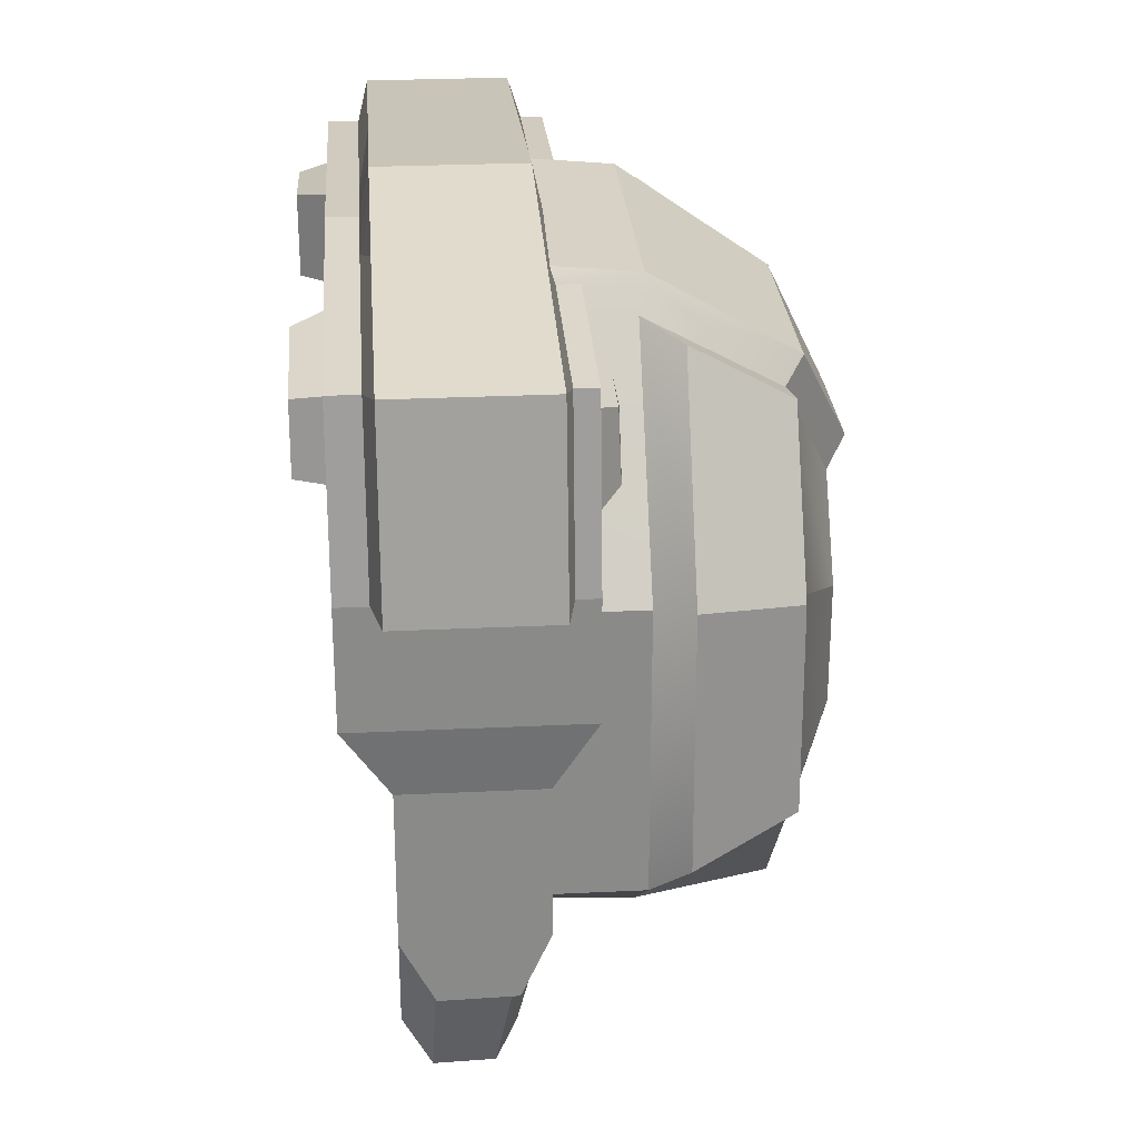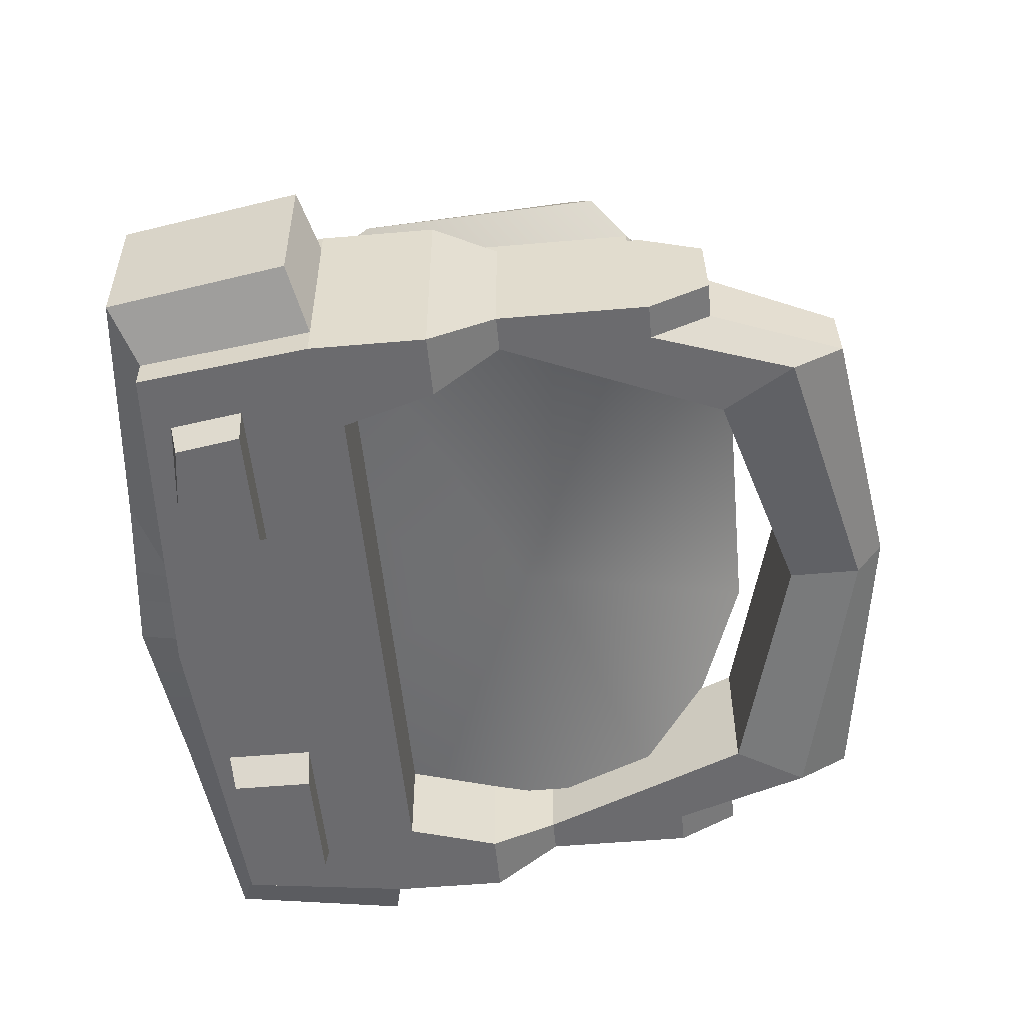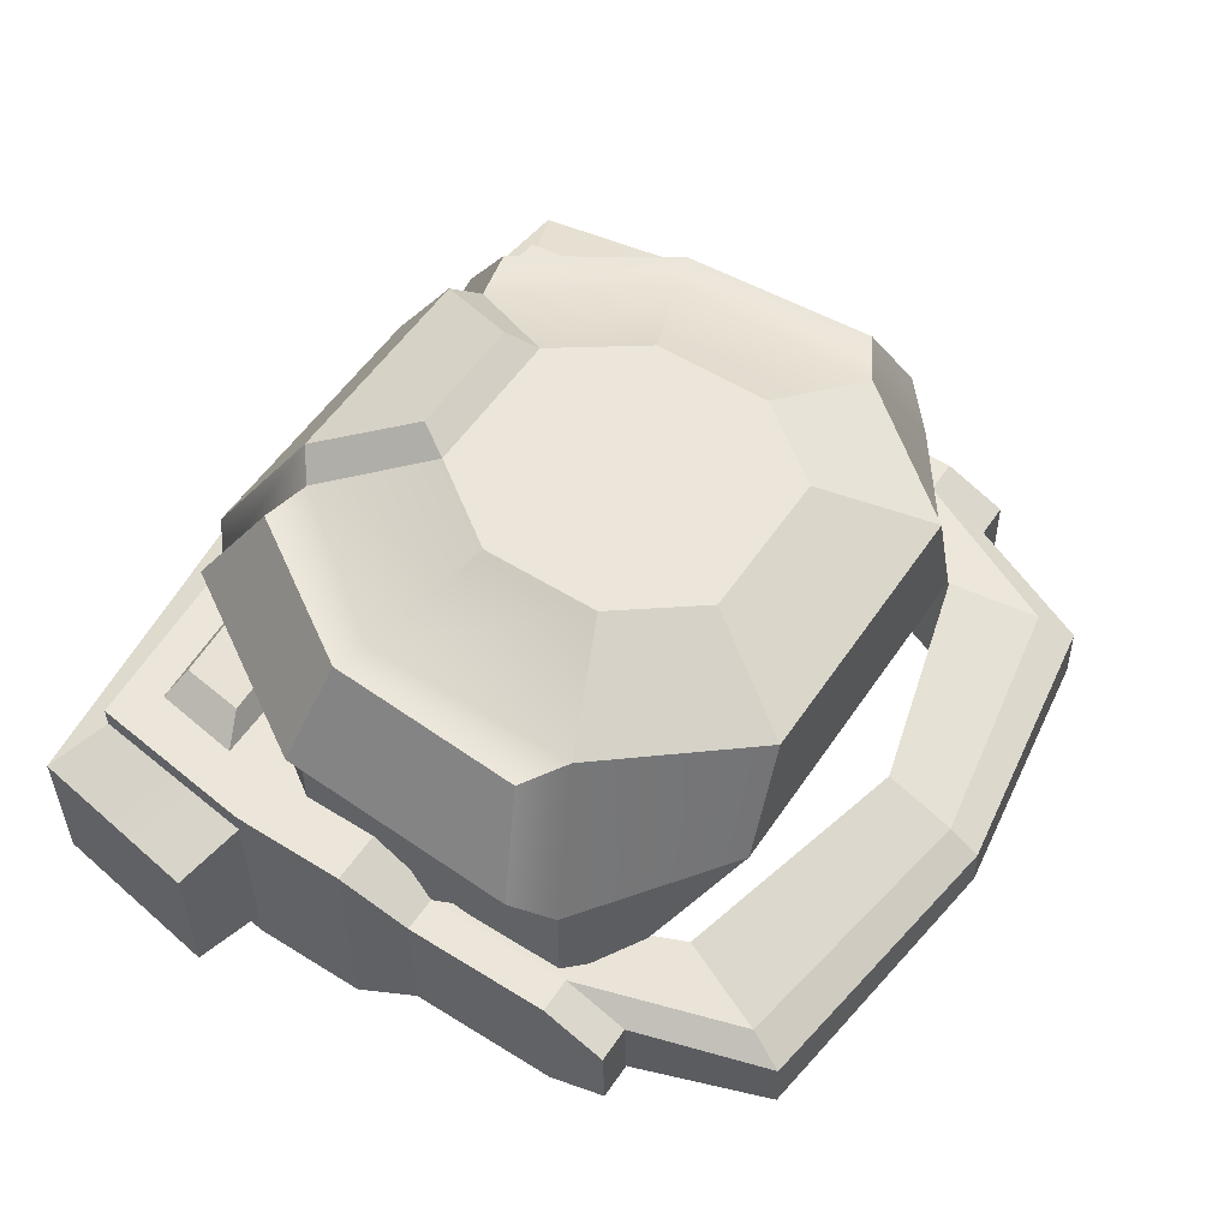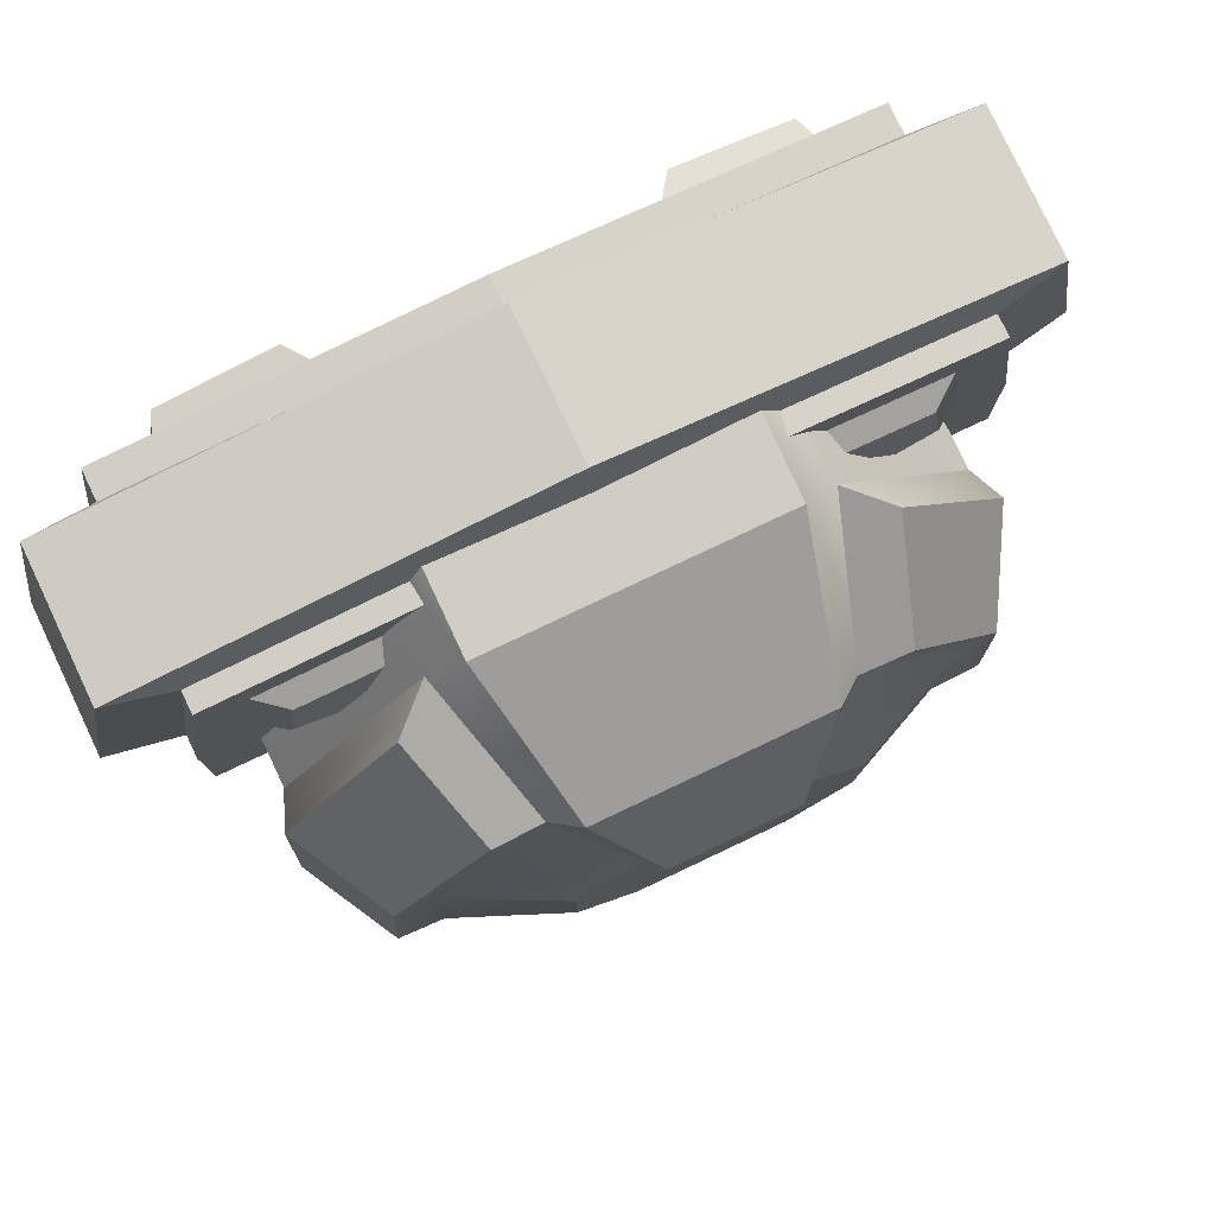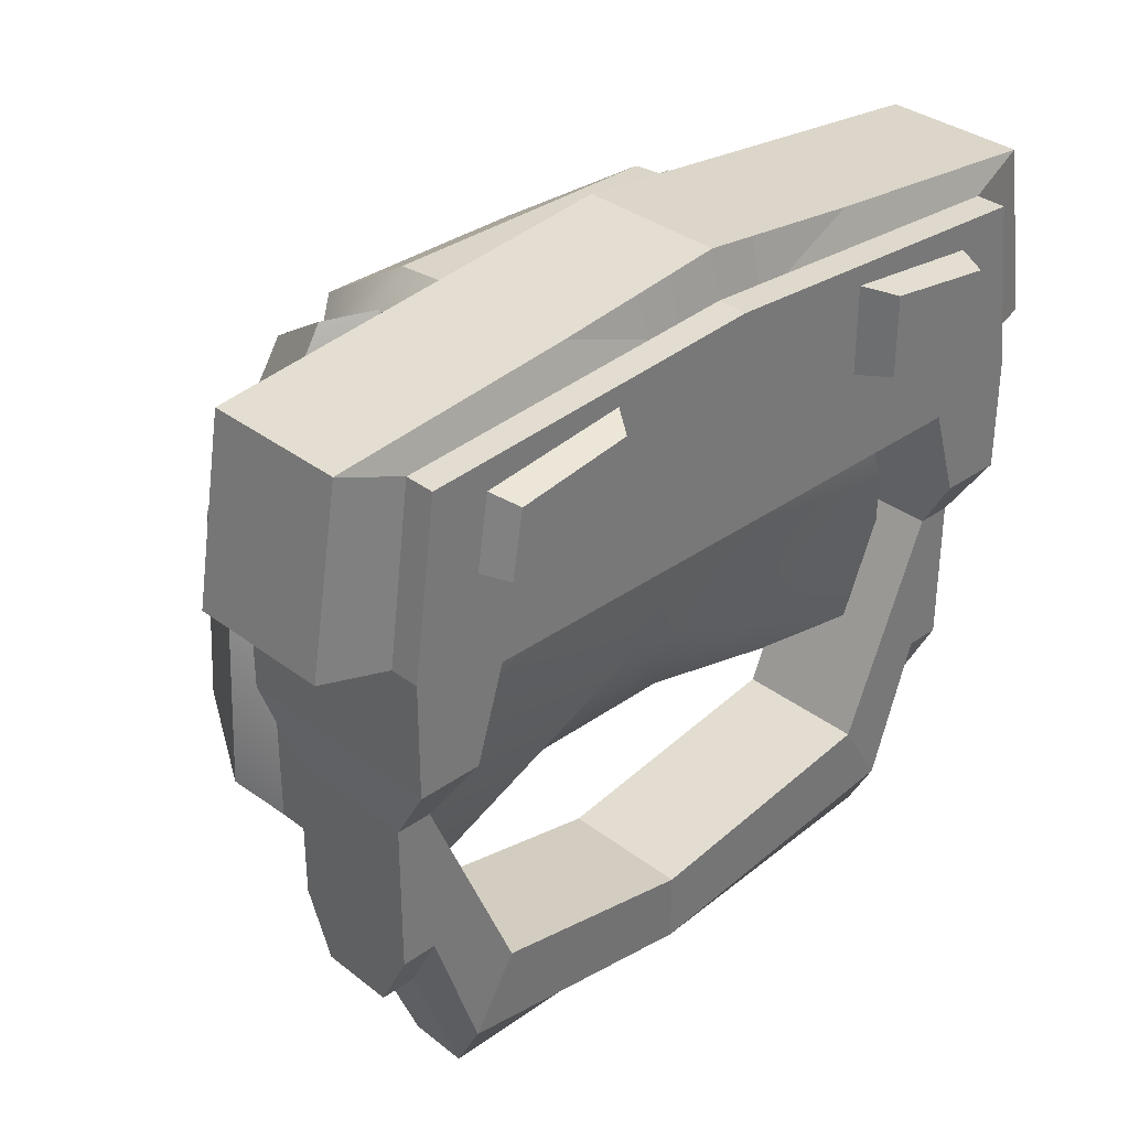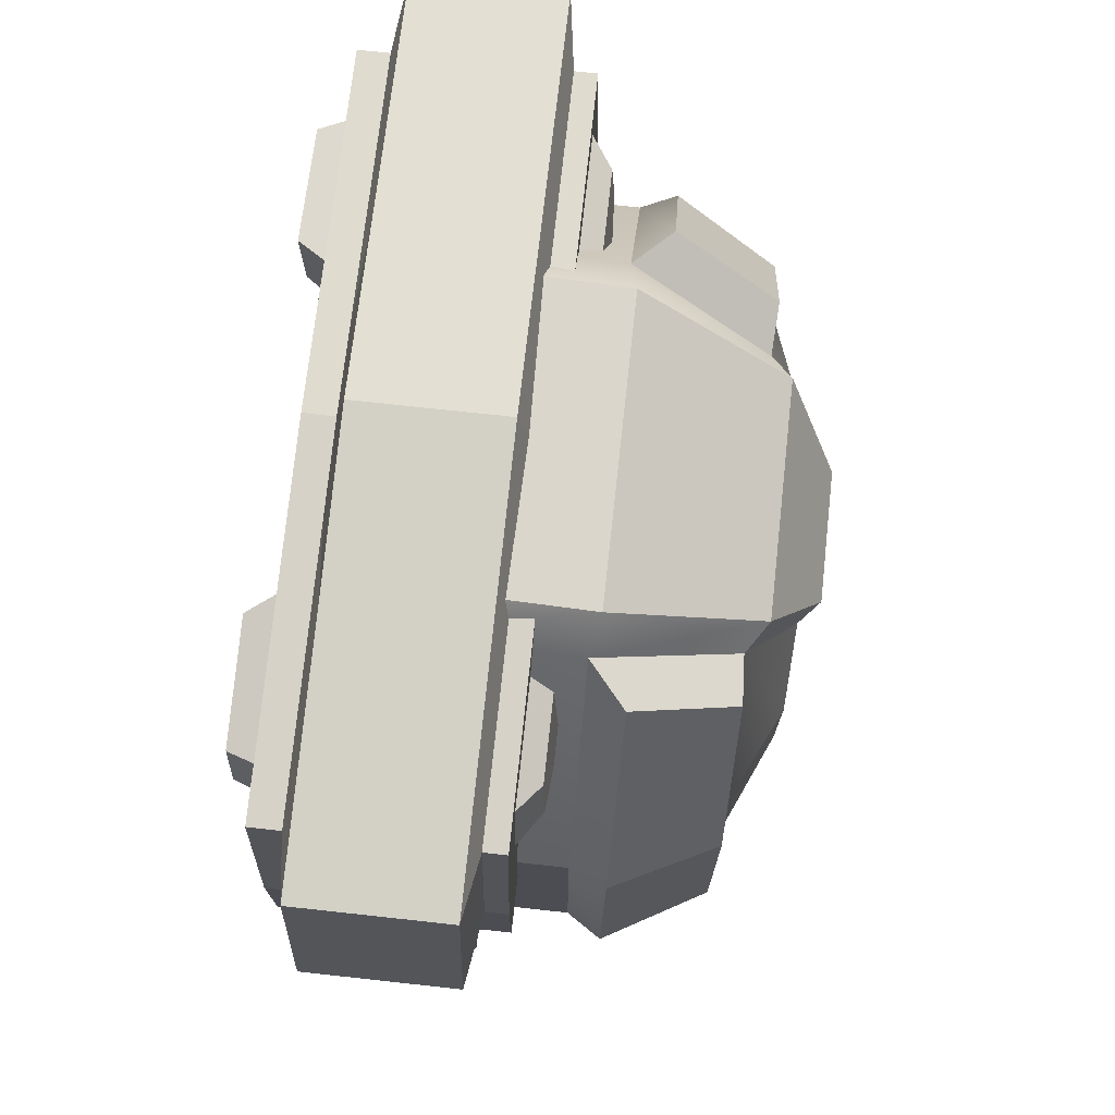
<metadata>
{"format":"obj","ext":"obj","renderer":"f3d","projection":"perspective","resolution":1024,"background":"white","views":[{"elev":27.0,"azim":85.7,"up":"+Z"},{"elev":-53.5,"azim":95.3,"up":"+Y"},{"elev":55.1,"azim":123.4,"up":"+Y"},{"elev":79.2,"azim":154.7,"up":"+Z"},{"elev":34.0,"azim":-44.1,"up":"+Z"},{"elev":73.9,"azim":96.2,"up":"+Z"}]}
</metadata>
<code>
v 6.306 1.597 -9.147
v -6.318 1.597 -9.143
v -11.4 -4.337 -5.412
v -11.4 -4.337 4.397
v -6.307 -4.337 12.01
v 6.306 -4.337 12.01
v 11.4 -4.337 4.397
v 11.4 -4.337 -5.412
v -11.4 1.597 -5.412
v -11.4 1.597 4.397
v -6.307 1.597 11.62
v 6.306 1.597 11.62
v 11.4 1.597 4.397
v 11.4 1.597 -5.412
v -2.8e-05 -4.337 -0.5075
v 4.901 6.315 -9.145
v -4.901 6.315 -9.145
v -8.861 6.315 -4.319
v -8.861 6.315 3.304
v -4.901 6.315 8.576
v 4.901 6.315 8.576
v 8.861 6.315 3.304
v 8.861 6.315 -4.319
v 2.712 8.124 -5.497
v -2.712 8.124 -5.497
v -2.8e-05 8.124 -0.5075
v -4.903 8.124 -2.616
v -4.903 8.124 1.602
v -2.712 8.124 4.692
v 2.712 8.124 4.692
v 4.903 8.124 1.602
v 4.903 8.124 -2.616
v -12.37 2.822 -4.183
v -11.94 2.844 4.479
v -10.05 6.386 3.666
v -10.46 6.358 -3.364
v -7.716 2.878 11.21
v -6.646 6.401 8.921
v 7.716 2.878 11.21
v 11.94 2.844 4.479
v 10.05 6.386 3.666
v 6.646 6.401 8.921
v 12.37 2.822 -4.183
v 10.46 6.358 -3.364
v -5.123 -3.928 13.09
v 5.123 -3.928 13.09
v 5.123 1.886 12.56
v -5.123 1.886 12.56
v 3.981 7.01 9.272
v -3.981 7.01 9.272
v 2.203 8.76 5.71
v -2.203 8.76 5.71
v 12.46 -7.719 11.96
v 12.46 -0.06386 11.96
v 13.28 -0.06386 1.725
v 13.28 -7.719 1.725
v -0 -0.06386 12.73
v -0 -7.719 12.73
v -0 -7.719 5.82
v 13.28 -7.719 5.82
v 13.28 -0.06386 5.82
v -0 -0.06386 5.82
v 13.28 -0.8341 5.82
v 12.46 -0.8341 11.96
v -0 -0.8341 12.73
v 13.28 -6.643 5.82
v 12.46 -6.643 11.96
v -0 -6.643 12.73
v 15.79 -1.184 6.367
v 14.71 -1.184 12.77
v 15.79 -6.293 6.367
v 14.71 -6.293 12.77
v -0 -6.293 14.34
v -0 -1.184 14.34
v 10.94 -0.06386 10.69
v 3.575 -0.06386 11.08
v 3.575 -0.06386 7.552
v 11.43 -0.06386 7.552
v 9.988 0.6681 10.29
v 4.558 0.6681 10.58
v 4.558 1.221 7.981
v 10.35 0.7361 7.981
v 5.3 -7.719 8.52
v 10.87 -7.719 8.52
v 5.3 -7.719 11.68
v 10.46 -7.719 11.09
v 6.02 -8.76 8.556
v 10.49 -8.76 8.556
v 6.02 -8.76 11.46
v 10.1 -8.76 10.88
v -0 -0.06386 5.001
v -0 -7.719 5.001
v 11.01 -7.719 1.725
v 9.993 -7.719 5.001
v 11.01 -0.06386 1.725
v 9.993 -0.06386 5.001
v 12.87 -0.8341 8.89
v 15.25 -1.184 9.567
v 14.71 -2.31 12.77
v 1.793 -6.293 14.13
v 1.753 -6.643 12.62
v 15.24 -2.404 9.629
v 7.166 -2.292 13.5
v 5.514 -5.17 13.69
v 2.397 -5.149 14.06
v 2.993 -6.643 12.55
v 3.182 -6.293 13.97
v 6.078 -6.293 13.63
v 14.71 -3.073 12.77
v 7.784 -3.112 13.42
v 15.38 -1.184 8.801
v 12.98 -0.8341 8.038
v 15.36 -3.095 8.909
v -12.46 -7.719 11.96
v -12.46 -0.06386 11.96
v -13.28 -0.06386 1.725
v -13.28 -7.719 1.725
v -13.28 -7.719 5.82
v -13.28 -0.06386 5.82
v -13.28 -0.8341 5.82
v -12.46 -0.8341 11.96
v -13.28 -6.643 5.82
v -12.46 -6.643 11.96
v -15.79 -1.184 6.367
v -14.71 -1.184 12.77
v -15.79 -6.293 6.367
v -14.71 -6.293 12.77
v -10.94 -0.06386 10.69
v -3.575 -0.06386 11.08
v -3.575 -0.06386 7.552
v -11.43 -0.06386 7.552
v -9.988 0.6681 10.29
v -4.558 0.6681 10.58
v -4.558 1.221 7.981
v -10.35 0.7361 7.981
v -5.3 -7.719 8.52
v -10.87 -7.719 8.52
v -5.3 -7.719 11.68
v -10.46 -7.719 11.09
v -6.02 -8.76 8.556
v -10.49 -8.76 8.556
v -6.02 -8.76 11.46
v -10.1 -8.76 10.88
v -11.01 -7.719 1.725
v -9.993 -7.719 5.001
v -11.01 -0.06386 1.725
v -9.993 -0.06386 5.001
v -12.87 -0.8341 8.89
v -15.25 -1.184 9.567
v -14.71 -2.31 12.77
v -1.793 -6.293 14.13
v -1.753 -6.643 12.62
v -15.24 -2.404 9.629
v -7.166 -2.292 13.5
v -5.514 -5.17 13.69
v -2.397 -5.149 14.06
v -2.993 -6.643 12.55
v -3.182 -6.293 13.97
v -6.078 -6.293 13.63
v -14.71 -3.073 12.77
v -7.784 -3.112 13.42
v -15.38 -1.184 8.801
v -12.98 -0.8341 8.038
v -15.36 -3.095 8.909
v 12.94 -1.486 -0.6411
v 11.68 -1.486 -0.6411
v 12.94 -6.18 -0.6411
v 11.68 -6.18 -0.6411
v -12.94 -1.486 -0.6411
v -11.68 -1.486 -0.6411
v -12.94 -6.18 -0.6411
v -11.68 -6.18 -0.6411
v 12.94 -2.481 -8.069
v 11.68 -2.481 -8.069
v 11.68 -1.486 -5.855
v 12.94 -1.486 -5.855
v 12.94 -5.06 -8.131
v 11.68 -5.06 -8.131
v 12.94 -6.18 -5.979
v 11.68 -6.18 -5.979
v -12.94 -1.486 -5.855
v -12.94 -2.481 -8.069
v -11.68 -1.486 -5.855
v -11.68 -2.481 -8.069
v -12.94 -5.06 -8.131
v -11.68 -5.06 -8.131
v -12.94 -6.18 -5.979
v -11.68 -6.18 -5.979
v -0 -4.037 -14.34
v -0 -5.434 -13.31
v -0 -5.434 -10.75
v -0 -0.7398 -10.75
v -0 -1.827 -13.19
v -0 -2.546 -14.28
v 8.383 -6.18 -8.398
v 8.383 -1.486 -8.398
v 9.477 -2.414 -11.47
v 9.96 -3.141 -12.71
v 9.96 -5.195 -12.78
v 9.96 -6.18 -10.96
v -8.382 -1.486 -8.398
v -9.477 -2.414 -11.47
v -9.96 -3.141 -12.71
v -9.96 -5.195 -12.78
v -9.96 -6.18 -10.96
v -8.382 -6.18 -8.398
f 2 3 9
f 3 4 10 9
f 4 5 11 10
f 45 46 47 48
f 6 7 13 12
f 7 8 14 13
f 8 1 14
f 2 1 15
f 3 2 15
f 4 3 15
f 5 4 15
f 6 5 15
f 7 6 15
f 8 7 15
f 1 8 15
f 24 25 26
f 25 27 26
f 27 28 26
f 28 29 26
f 29 30 26
f 30 31 26
f 31 32 26
f 32 24 26
f 1 2 17 16
f 2 9 18 17
f 33 34 35 36
f 34 37 38 35
f 48 47 49 50
f 39 40 41 42
f 40 43 44 41
f 14 1 16 23
f 16 17 25 24
f 17 18 27 25
f 18 19 28 27
f 19 20 29 28
f 50 49 51 52
f 21 22 31 30
f 22 23 32 31
f 23 16 24 32
f 9 10 34 33
f 19 18 36 35
f 18 9 33 36
f 10 11 37 34
f 11 20 38 37
f 20 19 35 38
f 12 13 40 39
f 22 21 42 41
f 21 12 39 42
f 13 14 43 40
f 14 23 44 43
f 23 22 41 44
f 5 6 46 45
f 6 12 47 46
f 11 5 45 48
f 12 21 49 47
f 20 11 48 50
f 21 30 51 49
f 30 29 52 51
f 29 20 50 52
f 55 61 63
f 64 54 57 65
f 88 90 89 87
f 61 54 97 112
f 79 82 81 80
f 96 94 92 91
f 56 55 63 66
f 70 99 102
f 99 70 74 103
f 56 66 60
f 67 53 60 66
f 53 67 106 101 68 58
f 64 70 98 97
f 63 69 71 66
f 66 71 72 67
f 100 73 68 101
f 65 74 70 64
f 54 75 76 57
f 57 76 77 62
f 62 77 78 61
f 61 78 75 54
f 75 79 80 76
f 76 80 81 77
f 77 81 82 78
f 78 82 79 75
f 60 84 83 59
f 59 83 85 58
f 58 85 86 53
f 53 86 84 60
f 84 88 87 83
f 83 87 89 85
f 85 89 90 86
f 86 90 88 84
f 59 92 94 60
f 60 94 93 56
f 173 174 175 176
f 61 96 91 62
f 55 95 96 61
f 177 178 174 173
f 179 180 178 177
f 93 94 96 95
f 111 69 63 112
f 109 72 71 113
f 72 109 110
f 108 107 106
f 107 100 101 106
f 109 99 103 110
f 99 109 113 102
f 98 111 112 97
f 61 112 63
f 54 64 97
f 70 102 98
f 113 111 98 102
f 71 69 111 113
f 72 110 108
f 105 100 107
f 74 73 100 105
f 74 104 103
f 103 104 108 110
f 67 72 108 106
f 104 105 107 108
f 74 105 104
f 116 120 119
f 121 65 57 115
f 141 140 142 143
f 119 163 148 115
f 132 133 134 135
f 147 91 92 145
f 117 122 120 116
f 125 153 150
f 150 154 74 125
f 117 118 122
f 123 122 118 114
f 114 58 68 152 157 123
f 121 148 149 125
f 120 122 126 124
f 122 123 127 126
f 151 152 68 73
f 65 121 125 74
f 115 57 129 128
f 57 62 130 129
f 62 119 131 130
f 119 115 128 131
f 128 129 133 132
f 129 130 134 133
f 130 131 135 134
f 131 128 132 135
f 118 59 136 137
f 59 58 138 136
f 58 114 139 138
f 114 118 137 139
f 137 136 140 141
f 136 138 142 140
f 138 139 143 142
f 139 137 141 143
f 59 118 145 92
f 118 117 144 145
f 182 181 183 184
f 119 62 91 147
f 116 119 147 146
f 185 182 184 186
f 187 185 186 188
f 144 146 147 145
f 162 163 120 124
f 160 164 126 127
f 127 161 160
f 159 157 158
f 158 157 152 151
f 160 161 154 150
f 150 153 164 160
f 149 148 163 162
f 119 120 163
f 115 148 121
f 125 149 153
f 164 153 149 162
f 126 164 162 124
f 127 159 161
f 156 158 151
f 74 156 151 73
f 74 154 155
f 154 161 159 155
f 123 157 159 127
f 155 159 158 156
f 74 155 156
f 95 55 165 166
f 93 95 166 168
f 55 56 167 165
f 56 93 168 167
f 116 146 170 169
f 117 116 169 171
f 146 144 172 170
f 144 117 171 172
f 166 165 176 175
f 189 190 191 192 193 194
f 185 187 171 169 181 182
f 172 171 187 188
f 177 173 176 165 167 179
f 168 180 179 167
f 170 183 181 169
f 189 194 193 192 191 190
f 199 200 190 189
f 200 195 191 190
f 195 196 192 191
f 196 197 193 192
f 197 198 194 193
f 198 199 189 194
f 186 184 203 204
f 184 183 202 203
f 183 170 201 202
f 170 172 206 201
f 172 188 205 206
f 188 186 204 205
f 168 166 196 195
f 166 175 197 196
f 175 174 198 197
f 174 178 199 198
f 178 180 200 199
f 180 168 195 200
f 202 201 192 193
f 203 202 193 194
f 204 203 194 189
f 205 204 189 190
f 206 205 190 191
f 201 206 191 192

</code>
